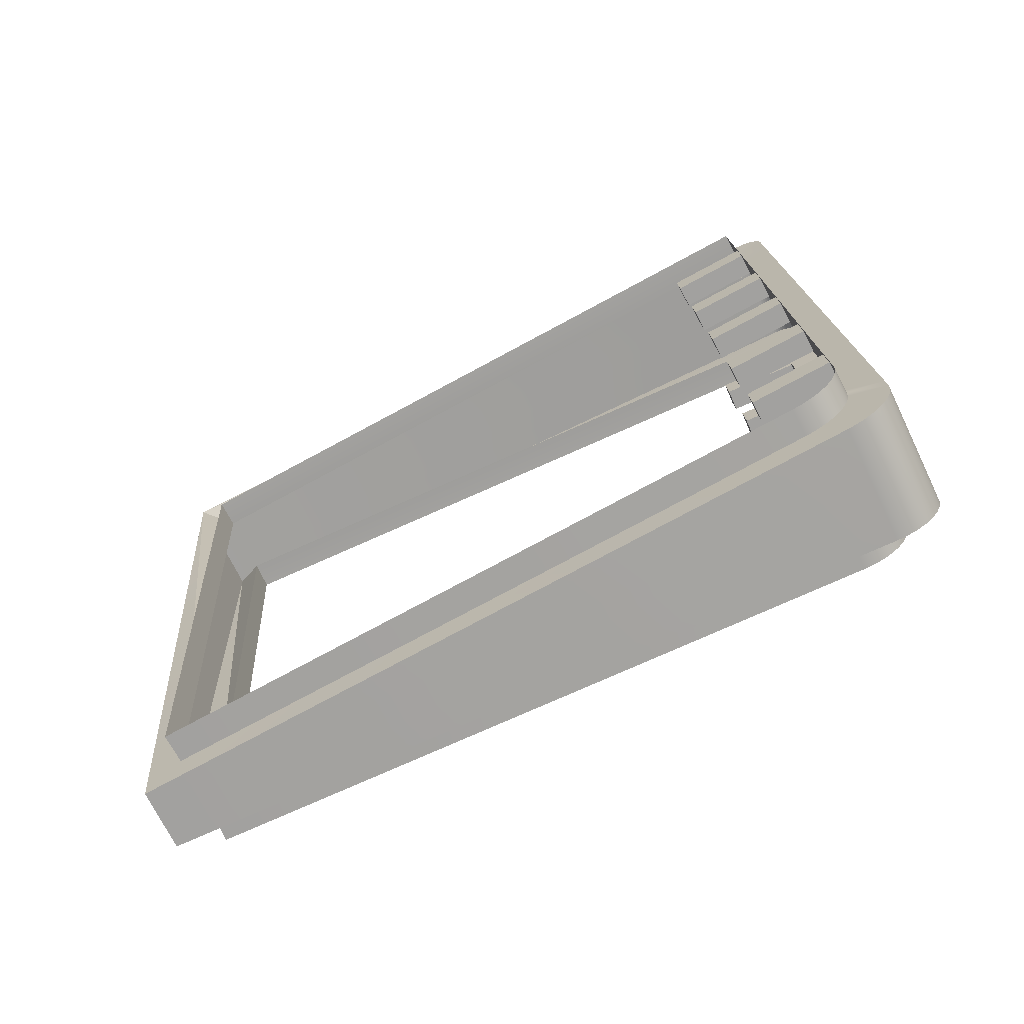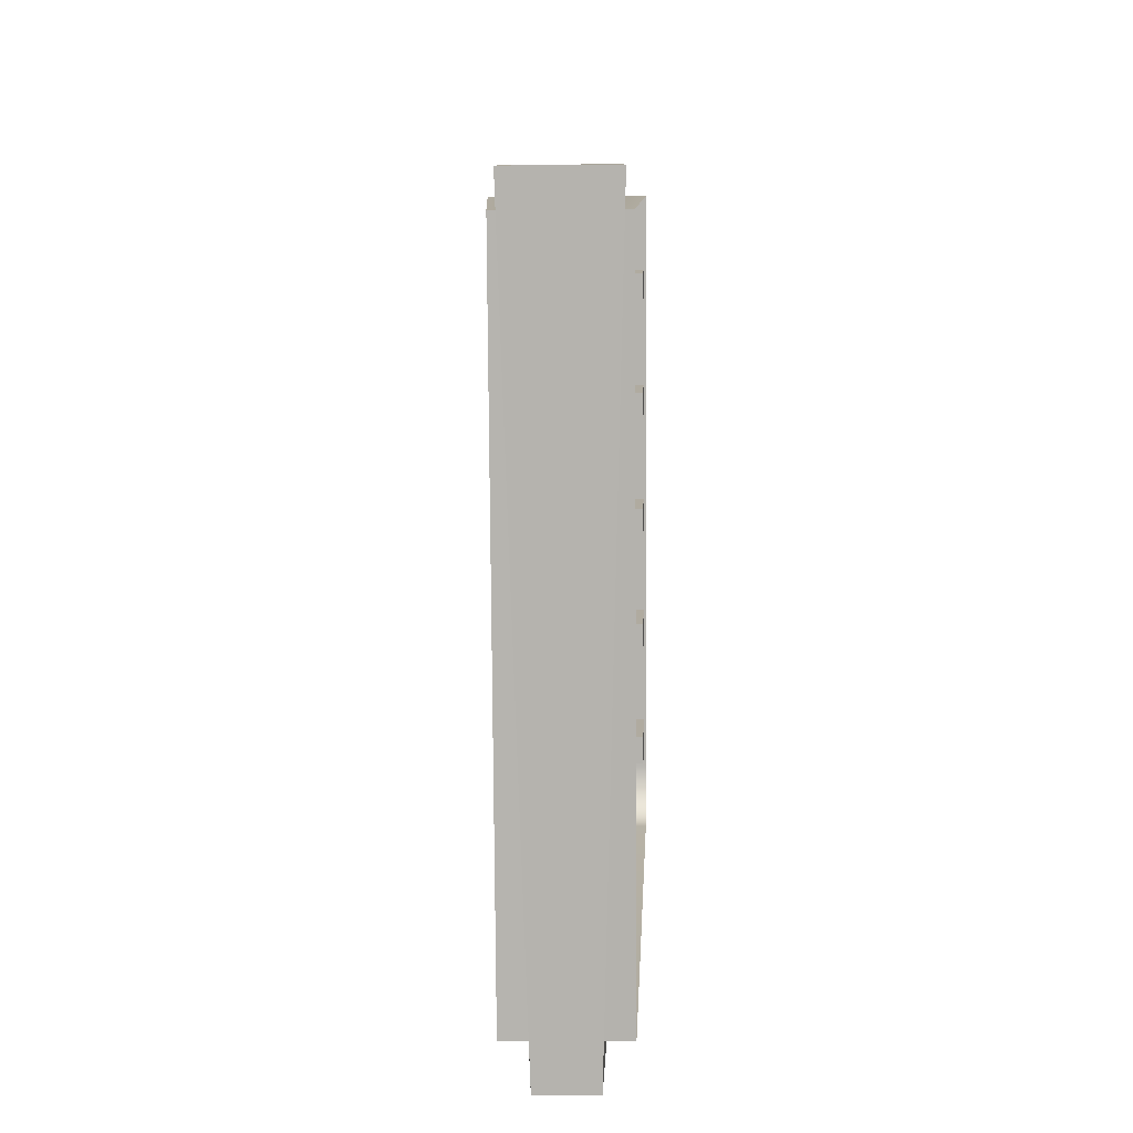
<metadata>
{"format":"obj","ext":"obj","renderer":"f3d","projection":"perspective","resolution":1024,"background":"white","views":[{"elev":-69.9,"azim":115.7,"up":"+Z"},{"elev":6.1,"azim":0.4,"up":"+Z"}]}
</metadata>
<code>
o Cube.001_Cube.002
v -0.07532 0.286 -0.7867
v -0.08704 0.1674 1.008
v -0.1574 1.967 1.126
v -0.1405 0.07447 1.091
v -0.07133 0.2049 -0.8821
v -0.1574 1.967 1.126
v -0.08704 0.1674 1.008
v -0.07532 0.286 -0.7867
v -0.2296 1.964 1.125
v -0.1592 0.1646 1.007
v -0.1475 0.2833 -0.7873
v 0.07287 0.07437 1.092
v -0.05278 0.2049 -0.882
v -0.08925 0.07444 1.091
v -0.1602 2.06 1.041
v -0.159 2.072 0.8619
v -0.1579 2.084 0.6825
v -0.1567 2.096 0.5031
v -0.1555 2.107 0.3236
v -0.1543 2.119 0.1442
v -0.1532 2.131 -0.03519
v -0.152 2.143 -0.2146
v -0.1508 2.155 -0.394
v -0.1497 2.167 -0.5734
v -0.1563 1.978 0.9623
v -0.1553 1.989 0.7992
v -0.1542 1.999 0.636
v -0.1531 2.01 0.4729
v -0.1521 2.021 0.3098
v -0.151 2.032 0.1467
v -0.1499 2.043 -0.01639
v -0.1489 2.053 -0.1795
v -0.1478 2.064 -0.3426
v -0.1467 2.075 -0.5057
v -0.1627 1.98 0.9197
v -0.1622 1.986 0.8416
v -0.1606 2.002 0.5935
v -0.1601 2.007 0.5153
v -0.1584 2.024 0.2673
v -0.1579 2.029 0.1891
v -0.1563 2.045 -0.05892
v -0.1558 2.05 -0.1371
v -0.1542 2.067 -0.3851
v -0.1537 2.072 -0.4633
v -0.2285 1.975 0.9616
v -0.2274 1.986 0.7985
v -0.2264 1.997 0.6354
v -0.2253 2.007 0.4723
v -0.2242 2.018 0.3092
v -0.2232 2.029 0.1461
v -0.2221 2.04 -0.01705
v -0.221 2.051 -0.1802
v -0.22 2.061 -0.3433
v -0.2189 2.072 -0.5064
v -0.1231 2.06 1.042
v -0.122 2.072 0.8621
v -0.1208 2.084 0.6827
v -0.1196 2.096 0.5033
v -0.1185 2.107 0.3239
v -0.1173 2.119 0.1445
v -0.1161 2.131 -0.03495
v -0.1149 2.143 -0.2144
v -0.1138 2.155 -0.3938
v -0.1126 2.167 -0.5732
v -0.1563 1.978 0.9623
v -0.1553 1.989 0.7992
v -0.1542 1.999 0.636
v -0.1531 2.01 0.4729
v -0.1521 2.021 0.3098
v -0.151 2.032 0.1467
v -0.1499 2.043 -0.01639
v -0.1489 2.053 -0.1795
v -0.1478 2.064 -0.3426
v -0.1467 2.075 -0.5057
v -0.221 1.983 0.841
v -0.2216 1.978 0.9192
v -0.2189 2.005 0.5148
v -0.2194 2 0.593
v -0.2168 2.026 0.1886
v -0.2173 2.021 0.2668
v -0.2147 2.048 -0.1376
v -0.2152 2.043 -0.05945
v -0.2136 1.774 0.9057
v -0.213 2.064 -0.3857
v -0.2125 2.07 -0.4639
v -0.2131 1.779 0.8275
v -0.2114 1.795 0.5795
v -0.2109 1.8 0.5013
v -0.2093 1.817 0.2533
v -0.2088 1.822 0.1751
v -0.2072 1.838 -0.07292
v -0.2067 1.844 -0.1511
v -0.205 1.86 -0.3991
v -0.2045 1.865 -0.4773
v -0.1547 1.776 0.9063
v -0.1542 1.781 0.8281
v -0.1526 1.797 0.58
v -0.1521 1.803 0.5019
v -0.1504 1.819 0.2538
v -0.1499 1.824 0.1756
v -0.1483 1.841 -0.07239
v -0.1478 1.846 -0.1506
v -0.1462 1.862 -0.3986
v -0.1457 1.867 -0.4768
v -0.1402 1.947 -0.6773
v -0.1466 2.076 -0.5278
v -0.1413 1.974 -0.6728
v -0.1424 1.999 -0.6631
v -0.1434 2.022 -0.6486
v -0.1444 2.042 -0.6297
v -0.1452 2.058 -0.6073
v -0.1458 2.069 -0.5822
v -0.1463 2.076 -0.5553
v -0.1494 2.169 -0.6129
v -0.1431 2.04 -0.7612
v -0.1491 2.169 -0.6402
v -0.1486 2.162 -0.6669
v -0.148 2.151 -0.6918
v -0.1472 2.135 -0.714
v -0.1462 2.116 -0.7327
v -0.1452 2.093 -0.7472
v -0.1442 2.067 -0.7568
v -0.1403 1.947 -0.6773
v -0.1466 2.076 -0.5285
v -0.1411 1.974 -0.6728
v -0.142 2 -0.6632
v -0.1429 2.023 -0.6487
v -0.1438 2.042 -0.6299
v -0.1447 2.058 -0.6076
v -0.1454 2.069 -0.5826
v -0.1461 2.076 -0.5559
v -0.2187 2.074 -0.5295
v -0.2124 1.945 -0.6779
v -0.2185 2.073 -0.5569
v -0.218 2.067 -0.5835
v -0.2173 2.056 -0.6084
v -0.2165 2.04 -0.6307
v -0.2156 2.02 -0.6494
v -0.2146 1.997 -0.6638
v -0.2135 1.972 -0.6735
v -0.1073 2.041 -0.7609
v -0.1123 2.169 -0.6137
v -0.1082 2.068 -0.7565
v -0.109 2.093 -0.747
v -0.1098 2.116 -0.7326
v -0.1105 2.136 -0.7141
v -0.1111 2.151 -0.692
v -0.1117 2.163 -0.6673
v -0.1121 2.169 -0.6408
v -0.1606 1.975 1.217
v -0.1609 2.053 1.149
v -0.1591 2.002 1.167
v -0.1608 1.994 1.215
v -0.1609 2.012 1.209
v -0.161 2.028 1.199
v -0.161 2.041 1.184
v -0.161 2.049 1.167
v -0.003991 1.975 1.218
v -0.006483 2.049 1.168
v -0.006303 2.041 1.185
v -0.005934 2.028 1.2
v -0.0054 2.012 1.21
v -0.004737 1.994 1.216
v -0.123 1.975 1.217
v -0.1238 2.053 1.149
v -0.1233 1.994 1.216
v -0.1236 2.012 1.21
v -0.1238 2.028 1.199
v -0.1239 2.041 1.185
v -0.1239 2.049 1.168
v 0.08606 0.286 -0.7856
v 0.07434 0.1673 1.009
v 0.1447 1.967 1.128
v 0.1266 0.07435 1.093
v 0.08324 0.2049 -0.8811
v 0.1447 1.967 1.128
v 0.07434 0.1673 1.009
v 0.08606 0.286 -0.7856
v 0.2169 1.964 1.128
v 0.1465 0.1645 1.009
v 0.1582 0.2831 -0.7854
v -0.08675 0.07444 1.091
v 0.005959 0.2049 -0.8816
v 0.0647 0.2049 -0.8812
v 0.07538 0.07437 1.093
v 0.1487 2.06 1.043
v 0.1499 2.072 0.8639
v 0.151 2.084 0.6845
v 0.1522 2.095 0.5051
v 0.1534 2.107 0.3257
v 0.1546 2.119 0.1462
v 0.1557 2.131 -0.03318
v 0.1569 2.143 -0.2126
v 0.1581 2.155 -0.392
v 0.1592 2.167 -0.5714
v 0.1458 1.978 0.9642
v 0.1468 1.989 0.8011
v 0.1479 1.999 0.638
v 0.149 2.01 0.4749
v 0.15 2.021 0.3118
v 0.1511 2.032 0.1487
v 0.1522 2.042 -0.01443
v 0.1532 2.053 -0.1775
v 0.1543 2.064 -0.3406
v 0.1554 2.075 -0.5038
v 0.1527 1.98 0.9218
v 0.1532 1.985 0.8436
v 0.1548 2.002 0.5956
v 0.1553 2.007 0.5174
v 0.157 2.023 0.2694
v 0.1575 2.029 0.1912
v 0.1591 2.045 -0.05687
v 0.1596 2.05 -0.1351
v 0.1612 2.067 -0.3831
v 0.1617 2.072 -0.4613
v 0.2179 1.975 0.9645
v 0.219 1.986 0.8014
v 0.2201 1.996 0.6383
v 0.2211 2.007 0.4752
v 0.2222 2.018 0.3121
v 0.2233 2.029 0.149
v 0.2243 2.04 -0.01415
v 0.2254 2.05 -0.1773
v 0.2265 2.061 -0.3404
v 0.2275 2.072 -0.5035
v -0.005759 2.06 1.042
v -0.004586 2.072 0.8629
v -0.003414 2.084 0.6835
v -0.002242 2.096 0.5041
v -0.00107 2.107 0.3246
v 0.000103 2.119 0.1452
v 0.001275 2.131 -0.03419
v 0.002447 2.143 -0.2136
v 0.003619 2.155 -0.393
v 0.004792 2.167 -0.5724
v 0.1116 2.06 1.043
v 0.1128 2.072 0.8637
v 0.114 2.084 0.6842
v 0.1151 2.096 0.5048
v 0.1163 2.107 0.3254
v 0.1175 2.119 0.146
v 0.1187 2.131 -0.03343
v 0.1198 2.143 -0.2128
v 0.121 2.155 -0.3923
v 0.1222 2.167 -0.5717
v 0.1458 1.978 0.9642
v 0.1468 1.989 0.8011
v 0.1479 1.999 0.638
v 0.149 2.01 0.4749
v 0.15 2.021 0.3118
v 0.1511 2.032 0.1487
v 0.1522 2.042 -0.01443
v 0.1532 2.053 -0.1775
v 0.1543 2.064 -0.3406
v 0.1554 2.075 -0.5038
v 0.2121 1.983 0.8438
v 0.2116 1.978 0.922
v 0.2142 2.005 0.5176
v 0.2137 2 0.5958
v 0.2163 2.026 0.1914
v 0.2158 2.021 0.2696
v 0.2185 2.048 -0.1348
v 0.218 2.043 -0.05663
v 0.2036 1.773 0.9084
v 0.2201 2.064 -0.3829
v 0.2206 2.069 -0.461
v 0.2041 1.779 0.8303
v 0.2057 1.795 0.5822
v 0.2062 1.8 0.504
v 0.2078 1.817 0.256
v 0.2083 1.822 0.1778
v 0.21 1.838 -0.07021
v 0.2105 1.843 -0.1484
v 0.2121 1.86 -0.3964
v 0.2126 1.865 -0.4746
v 0.1447 1.776 0.9082
v 0.1452 1.781 0.83
v 0.1468 1.797 0.582
v 0.1473 1.803 0.5038
v 0.149 1.819 0.2558
v 0.1495 1.824 0.1776
v 0.1511 1.84 -0.07044
v 0.1516 1.846 -0.1486
v 0.1532 1.862 -0.3967
v 0.1537 1.867 -0.4748
v 0.151 1.946 -0.6754
v 0.1555 2.076 -0.5258
v 0.152 1.973 -0.6709
v 0.153 1.999 -0.6612
v 0.1539 2.022 -0.6466
v 0.1546 2.042 -0.6278
v 0.1551 2.058 -0.6054
v 0.1554 2.069 -0.5802
v 0.1556 2.075 -0.5534
v 0.1595 2.169 -0.6109
v 0.155 2.04 -0.7593
v 0.1596 2.168 -0.6382
v 0.1594 2.162 -0.6649
v 0.1591 2.151 -0.6898
v 0.1586 2.135 -0.712
v 0.1579 2.116 -0.7307
v 0.157 2.092 -0.7452
v 0.156 2.067 -0.7548
v 0.151 1.947 -0.6754
v 0.1555 2.076 -0.5265
v 0.1518 1.974 -0.6709
v 0.1526 1.999 -0.6612
v 0.1533 2.022 -0.6467
v 0.154 2.042 -0.628
v 0.1546 2.058 -0.6057
v 0.155 2.069 -0.5807
v 0.1553 2.075 -0.5539
v 0.2277 2.073 -0.5266
v 0.2232 1.945 -0.6751
v 0.2277 2.073 -0.554
v 0.2276 2.066 -0.5806
v 0.2273 2.055 -0.6055
v 0.2267 2.04 -0.6278
v 0.226 2.02 -0.6465
v 0.2252 1.997 -0.661
v 0.2242 1.971 -0.6706
v 0.005959 2.042 -0.7602
v 0.005058 2.169 -0.6133
v 0.005942 2.068 -0.7558
v 0.00589 2.093 -0.7462
v 0.005807 2.116 -0.7319
v 0.005695 2.136 -0.7134
v 0.005559 2.151 -0.6914
v 0.005403 2.162 -0.6667
v 0.005234 2.169 -0.6403
v 0.1193 2.041 -0.7595
v 0.1224 2.169 -0.6122
v 0.12 2.068 -0.755
v 0.1208 2.093 -0.7455
v 0.1214 2.116 -0.7311
v 0.1219 2.136 -0.7126
v 0.1223 2.151 -0.6905
v 0.1225 2.162 -0.6658
v 0.1225 2.169 -0.6393
v 0.1467 1.975 1.219
v 0.148 2.053 1.151
v 0.1459 2.001 1.169
v 0.147 1.994 1.217
v 0.1472 2.012 1.211
v 0.1474 2.028 1.201
v 0.1477 2.041 1.186
v 0.1478 2.049 1.169
v -0.00646 2.053 1.15
v -0.00988 1.975 1.218
v -0.006683 2.049 1.168
v -0.007092 2.041 1.185
v -0.007659 2.028 1.2
v -0.008344 2.012 1.21
v -0.009102 1.994 1.216
v 0.1092 1.975 1.218
v 0.1109 2.053 1.15
v 0.1095 1.994 1.217
v 0.1099 2.012 1.211
v 0.1102 2.028 1.2
v 0.1105 2.041 1.186
v 0.1108 2.049 1.169
f 150 3 4
f 14 5 13
f 3 151 15
f 1 4 2
f 158 14 12
f 34 124 74
f 13 322 183
f 2 6 7
f 105 5 1
f 1 7 8
f 7 11 8
f 123 11 133
f 6 10 7
f 235 142 64
f 124 54 74
f 14 183 12
f 348 55 165
f 164 4 14
f 226 56 55
f 227 57 56
f 228 58 57
f 229 59 58
f 230 60 59
f 231 61 60
f 232 62 61
f 233 63 62
f 234 64 63
f 65 9 6
f 35 83 76
f 67 46 66
f 76 86 75
f 69 48 68
f 42 92 102
f 71 50 70
f 40 99 39
f 73 52 72
f 41 91 82
f 105 8 123
f 34 23 24
f 33 22 23
f 32 21 22
f 31 20 21
f 30 19 20
f 28 19 29
f 27 18 28
f 26 17 27
f 25 16 26
f 3 65 6
f 25 66 65
f 26 67 66
f 27 68 67
f 28 69 68
f 29 70 69
f 30 71 70
f 31 72 71
f 32 73 72
f 33 74 73
f 35 66 36
f 37 68 38
f 39 70 40
f 41 72 42
f 43 74 44
f 75 45 76
f 77 47 78
f 79 49 80
f 81 51 82
f 85 53 84
f 76 65 35
f 36 46 75
f 78 67 37
f 38 48 77
f 80 69 39
f 79 70 50
f 82 71 41
f 42 52 81
f 84 73 43
f 44 54 85
f 96 83 95
f 98 87 97
f 100 89 99
f 102 91 101
f 104 93 103
f 84 94 85
f 42 101 41
f 43 93 84
f 36 86 96
f 44 103 43
f 44 94 104
f 78 88 77
f 37 87 78
f 38 88 98
f 80 90 79
f 39 89 80
f 36 95 35
f 40 90 100
f 38 97 37
f 82 92 81
f 115 107 122
f 122 108 121
f 121 109 120
f 120 110 119
f 110 118 119
f 111 117 118
f 112 116 117
f 113 114 116
f 123 107 105
f 125 108 107
f 108 127 109
f 109 128 110
f 110 129 111
f 111 130 112
f 112 131 113
f 113 124 106
f 124 134 132
f 131 135 134
f 130 136 135
f 129 137 136
f 128 138 137
f 127 139 138
f 126 140 139
f 125 133 140
f 323 149 142
f 330 148 149
f 329 147 148
f 328 146 147
f 327 145 146
f 326 144 145
f 325 143 144
f 324 141 143
f 106 24 114
f 150 153 152
f 153 154 152
f 154 155 152
f 155 156 152
f 156 157 152
f 157 151 152
f 168 154 167
f 167 153 166
f 166 150 164
f 348 170 159
f 159 169 160
f 160 168 161
f 161 167 162
f 162 166 163
f 163 164 158
f 174 173 340
f 185 175 174
f 341 342 173
f 174 171 172
f 185 349 182
f 205 305 287
f 184 322 331
f 172 176 173
f 175 286 171
f 171 177 172
f 181 177 178
f 304 181 178
f 180 176 177
f 332 235 245
f 225 305 255
f 183 185 182
f 236 348 356
f 174 355 185
f 237 226 236
f 238 227 237
f 239 228 238
f 240 229 239
f 241 230 240
f 242 231 241
f 243 232 242
f 244 233 243
f 245 234 244
f 179 246 176
f 264 206 257
f 217 248 247
f 267 257 256
f 219 250 249
f 213 273 262
f 221 252 251
f 280 211 210
f 223 254 253
f 272 212 263
f 286 178 171
f 205 194 204
f 204 193 203
f 203 192 202
f 202 191 201
f 201 190 200
f 190 199 200
f 189 198 199
f 188 197 198
f 187 196 197
f 173 246 196
f 196 247 197
f 197 248 198
f 198 249 199
f 199 250 200
f 200 251 201
f 201 252 202
f 202 253 203
f 203 254 204
f 204 255 205
f 247 206 207
f 249 208 209
f 251 210 211
f 253 212 213
f 255 214 215
f 216 256 257
f 218 258 259
f 220 260 261
f 222 262 263
f 224 266 265
f 246 257 206
f 217 207 256
f 248 259 208
f 219 209 258
f 250 261 210
f 221 211 260
f 252 263 212
f 223 213 262
f 254 265 214
f 225 215 266
f 264 277 276
f 268 279 278
f 270 281 280
f 272 283 282
f 274 285 284
f 275 265 266
f 282 213 212
f 274 214 265
f 207 267 256
f 284 215 214
f 215 275 266
f 269 259 258
f 268 208 259
f 209 269 258
f 271 261 260
f 270 210 261
f 276 207 206
f 211 271 260
f 278 209 208
f 273 263 262
f 296 288 286
f 303 289 288
f 302 290 289
f 301 291 290
f 299 291 300
f 298 292 299
f 297 293 298
f 295 294 297
f 288 304 286
f 289 306 288
f 289 308 307
f 290 309 308
f 291 310 309
f 292 311 310
f 293 312 311
f 294 305 312
f 315 305 313
f 316 312 315
f 317 311 316
f 318 310 317
f 319 309 318
f 320 308 319
f 321 307 320
f 314 306 321
f 339 323 332
f 338 330 339
f 337 329 338
f 336 328 337
f 335 327 336
f 334 326 335
f 333 325 334
f 331 324 333
f 287 195 205
f 340 342 343
f 343 342 344
f 344 342 345
f 345 342 346
f 346 342 347
f 347 342 341
f 359 344 345
f 358 343 344
f 357 340 343
f 348 361 356
f 350 360 361
f 351 359 360
f 352 358 359
f 353 357 358
f 354 355 357
f 152 3 150
f 3 2 4
f 14 4 5
f 15 25 3
f 3 152 151
f 1 5 4
f 158 164 14
f 34 106 124
f 13 141 322
f 2 3 6
f 105 115 5
f 1 2 7
f 7 10 11
f 123 8 11
f 6 9 10
f 235 323 142
f 124 132 54
f 14 13 183
f 348 226 55
f 164 150 4
f 226 227 56
f 227 228 57
f 228 229 58
f 229 230 59
f 230 231 60
f 231 232 61
f 232 233 62
f 233 234 63
f 234 235 64
f 65 45 9
f 35 95 83
f 67 47 46
f 76 83 86
f 69 49 48
f 42 81 92
f 71 51 50
f 40 100 99
f 73 53 52
f 41 101 91
f 105 1 8
f 34 33 23
f 33 32 22
f 32 31 21
f 31 30 20
f 30 29 19
f 28 18 19
f 27 17 18
f 26 16 17
f 25 15 16
f 3 25 65
f 25 26 66
f 26 27 67
f 27 28 68
f 28 29 69
f 29 30 70
f 30 31 71
f 31 32 72
f 32 33 73
f 33 34 74
f 35 65 66
f 37 67 68
f 39 69 70
f 41 71 72
f 43 73 74
f 75 46 45
f 77 48 47
f 79 50 49
f 81 52 51
f 85 54 53
f 76 45 65
f 36 66 46
f 78 47 67
f 38 68 48
f 80 49 69
f 79 40 70
f 82 51 71
f 42 72 52
f 84 53 73
f 44 74 54
f 96 86 83
f 98 88 87
f 100 90 89
f 102 92 91
f 104 94 93
f 84 93 94
f 42 102 101
f 43 103 93
f 36 75 86
f 44 104 103
f 44 85 94
f 78 87 88
f 37 97 87
f 38 77 88
f 80 89 90
f 39 99 89
f 36 96 95
f 40 79 90
f 38 98 97
f 82 91 92
f 115 105 107
f 122 107 108
f 121 108 109
f 120 109 110
f 110 111 118
f 111 112 117
f 112 113 116
f 113 106 114
f 123 125 107
f 125 126 108
f 108 126 127
f 109 127 128
f 110 128 129
f 111 129 130
f 112 130 131
f 113 131 124
f 124 131 134
f 131 130 135
f 130 129 136
f 129 128 137
f 128 127 138
f 127 126 139
f 126 125 140
f 125 123 133
f 323 330 149
f 330 329 148
f 329 328 147
f 328 327 146
f 327 326 145
f 326 325 144
f 325 324 143
f 324 322 141
f 106 34 24
f 168 155 154
f 167 154 153
f 166 153 150
f 348 165 170
f 159 170 169
f 160 169 168
f 161 168 167
f 162 167 166
f 163 166 164
f 172 173 174
f 173 342 340
f 185 184 175
f 173 196 186
f 186 341 173
f 174 175 171
f 185 355 349
f 205 255 305
f 184 183 322
f 172 177 176
f 175 296 286
f 171 178 177
f 181 180 177
f 304 314 181
f 180 179 176
f 332 323 235
f 225 313 305
f 183 184 185
f 236 226 348
f 174 340 355
f 237 227 226
f 238 228 227
f 239 229 228
f 240 230 229
f 241 231 230
f 242 232 231
f 243 233 232
f 244 234 233
f 245 235 234
f 179 216 246
f 264 276 206
f 217 218 248
f 267 264 257
f 219 220 250
f 213 283 273
f 221 222 252
f 280 281 211
f 223 224 254
f 272 282 212
f 286 304 178
f 205 195 194
f 204 194 193
f 203 193 192
f 202 192 191
f 201 191 190
f 190 189 199
f 189 188 198
f 188 187 197
f 187 186 196
f 173 176 246
f 196 246 247
f 197 247 248
f 198 248 249
f 199 249 250
f 200 250 251
f 201 251 252
f 202 252 253
f 203 253 254
f 204 254 255
f 247 246 206
f 249 248 208
f 251 250 210
f 253 252 212
f 255 254 214
f 216 217 256
f 218 219 258
f 220 221 260
f 222 223 262
f 224 225 266
f 246 216 257
f 217 247 207
f 248 218 259
f 219 249 209
f 250 220 261
f 221 251 211
f 252 222 263
f 223 253 213
f 254 224 265
f 225 255 215
f 264 267 277
f 268 269 279
f 270 271 281
f 272 273 283
f 274 275 285
f 275 274 265
f 282 283 213
f 274 284 214
f 207 277 267
f 284 285 215
f 215 285 275
f 269 268 259
f 268 278 208
f 209 279 269
f 271 270 261
f 270 280 210
f 276 277 207
f 211 281 271
f 278 279 209
f 273 272 263
f 296 303 288
f 303 302 289
f 302 301 290
f 301 300 291
f 299 292 291
f 298 293 292
f 297 294 293
f 295 287 294
f 288 306 304
f 289 307 306
f 289 290 308
f 290 291 309
f 291 292 310
f 292 293 311
f 293 294 312
f 294 287 305
f 315 312 305
f 316 311 312
f 317 310 311
f 318 309 310
f 319 308 309
f 320 307 308
f 321 306 307
f 314 304 306
f 339 330 323
f 338 329 330
f 337 328 329
f 336 327 328
f 335 326 327
f 334 325 326
f 333 324 325
f 331 322 324
f 287 295 195
f 359 358 344
f 358 357 343
f 357 355 340
f 348 350 361
f 350 351 360
f 351 352 359
f 352 353 358
f 353 354 357
f 354 349 355
f 64 114 24
f 5 141 13
f 55 16 15
f 56 17 16
f 57 18 17
f 58 19 18
f 59 20 19
f 60 21 20
f 61 22 21
f 62 23 22
f 63 24 23
f 142 116 114
f 149 117 116
f 148 118 117
f 147 119 118
f 146 120 119
f 145 121 120
f 144 122 121
f 143 115 122
f 165 157 170
f 170 156 169
f 169 155 168
f 165 15 151
f 295 245 195
f 175 331 296
f 187 236 186
f 188 237 187
f 189 238 188
f 190 239 189
f 191 240 190
f 192 241 191
f 193 242 192
f 194 243 193
f 195 244 194
f 297 332 295
f 298 339 297
f 299 338 298
f 300 337 299
f 301 336 300
f 302 335 301
f 303 334 302
f 296 333 303
f 356 347 341
f 361 346 347
f 360 345 346
f 186 356 341
f 64 142 114
f 5 115 141
f 55 56 16
f 56 57 17
f 57 58 18
f 58 59 19
f 59 60 20
f 60 61 21
f 61 62 22
f 62 63 23
f 63 64 24
f 142 149 116
f 149 148 117
f 148 147 118
f 147 146 119
f 146 145 120
f 145 144 121
f 144 143 122
f 143 141 115
f 165 151 157
f 170 157 156
f 169 156 155
f 165 55 15
f 295 332 245
f 175 184 331
f 187 237 236
f 188 238 237
f 189 239 238
f 190 240 239
f 191 241 240
f 192 242 241
f 193 243 242
f 194 244 243
f 195 245 244
f 297 339 332
f 298 338 339
f 299 337 338
f 300 336 337
f 301 335 336
f 302 334 335
f 303 333 334
f 296 331 333
f 356 361 347
f 361 360 346
f 360 359 345
f 186 236 356

</code>
